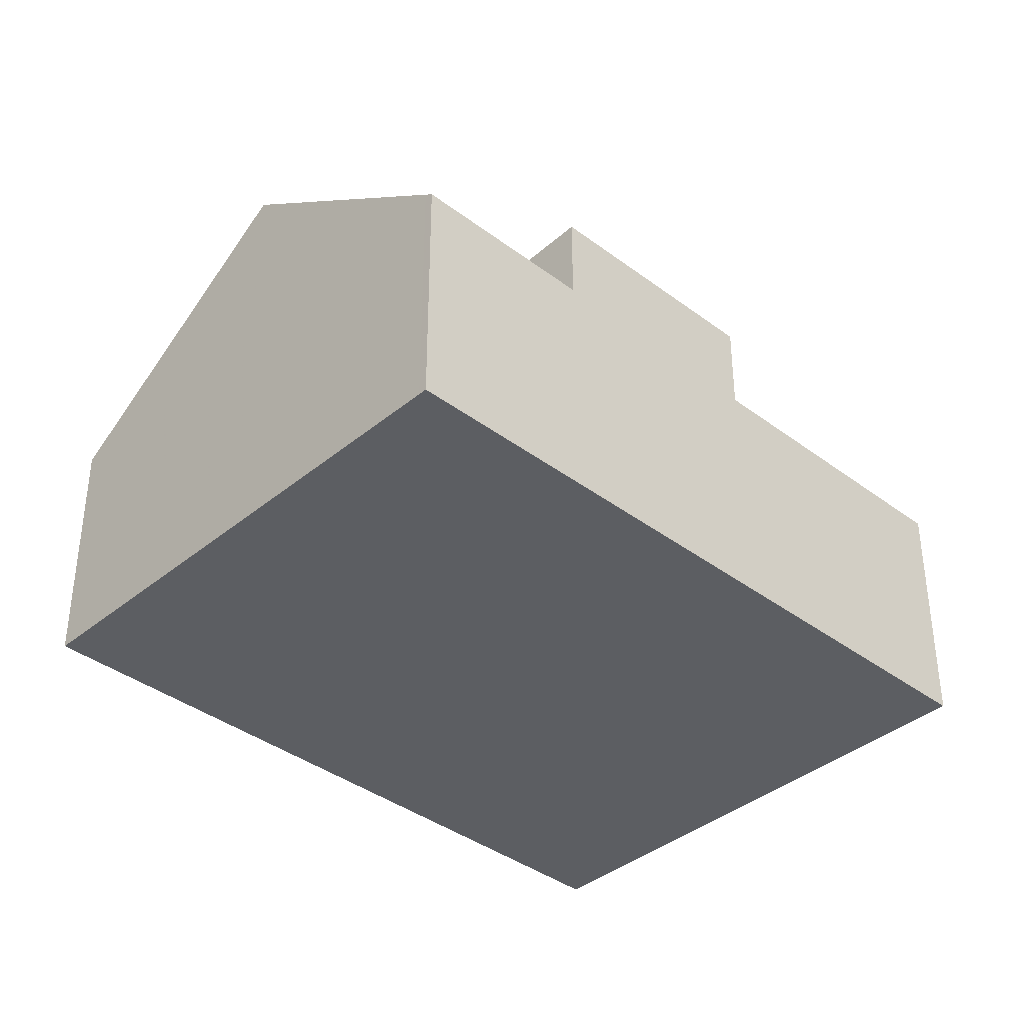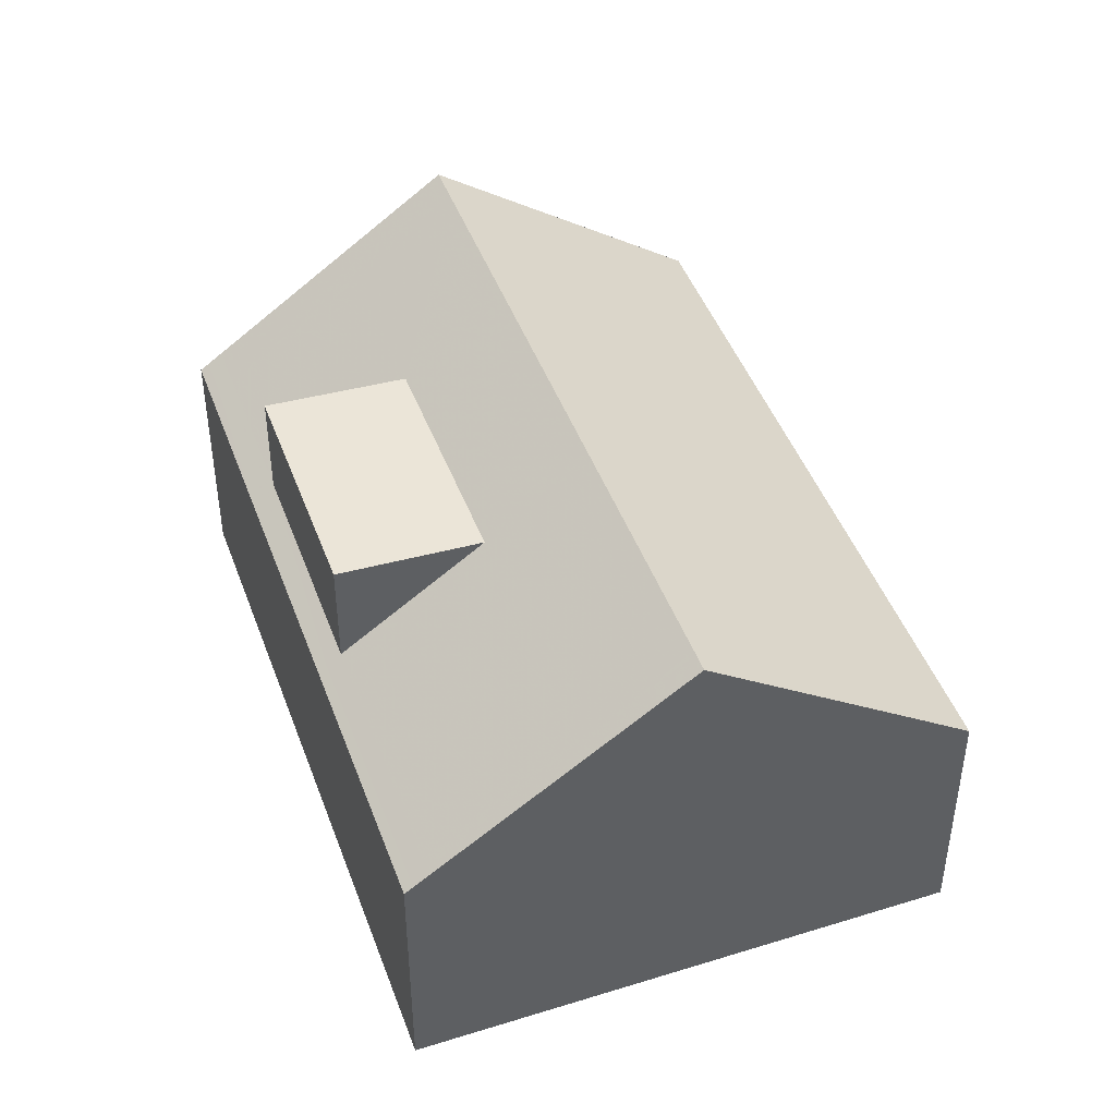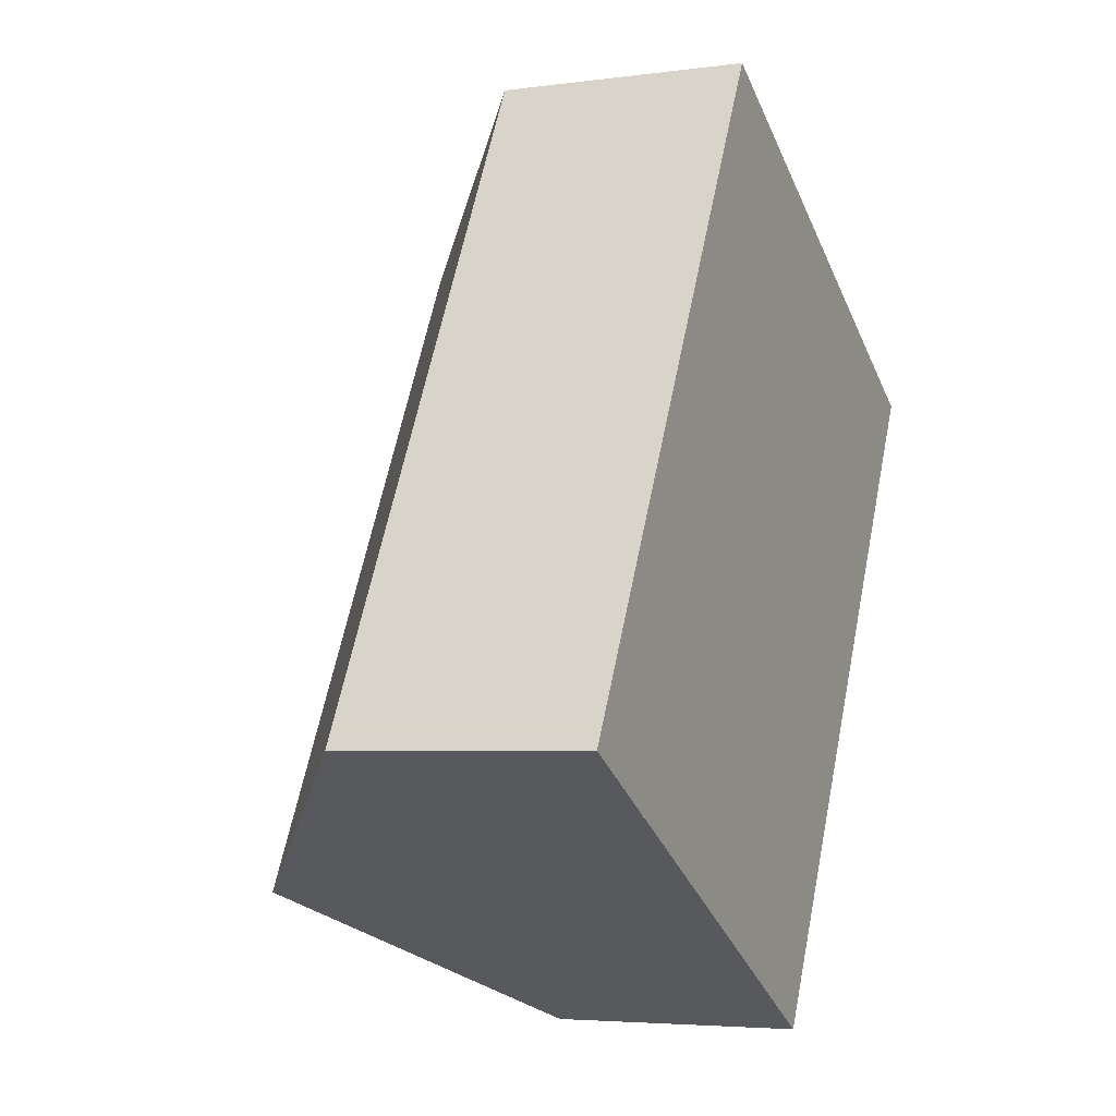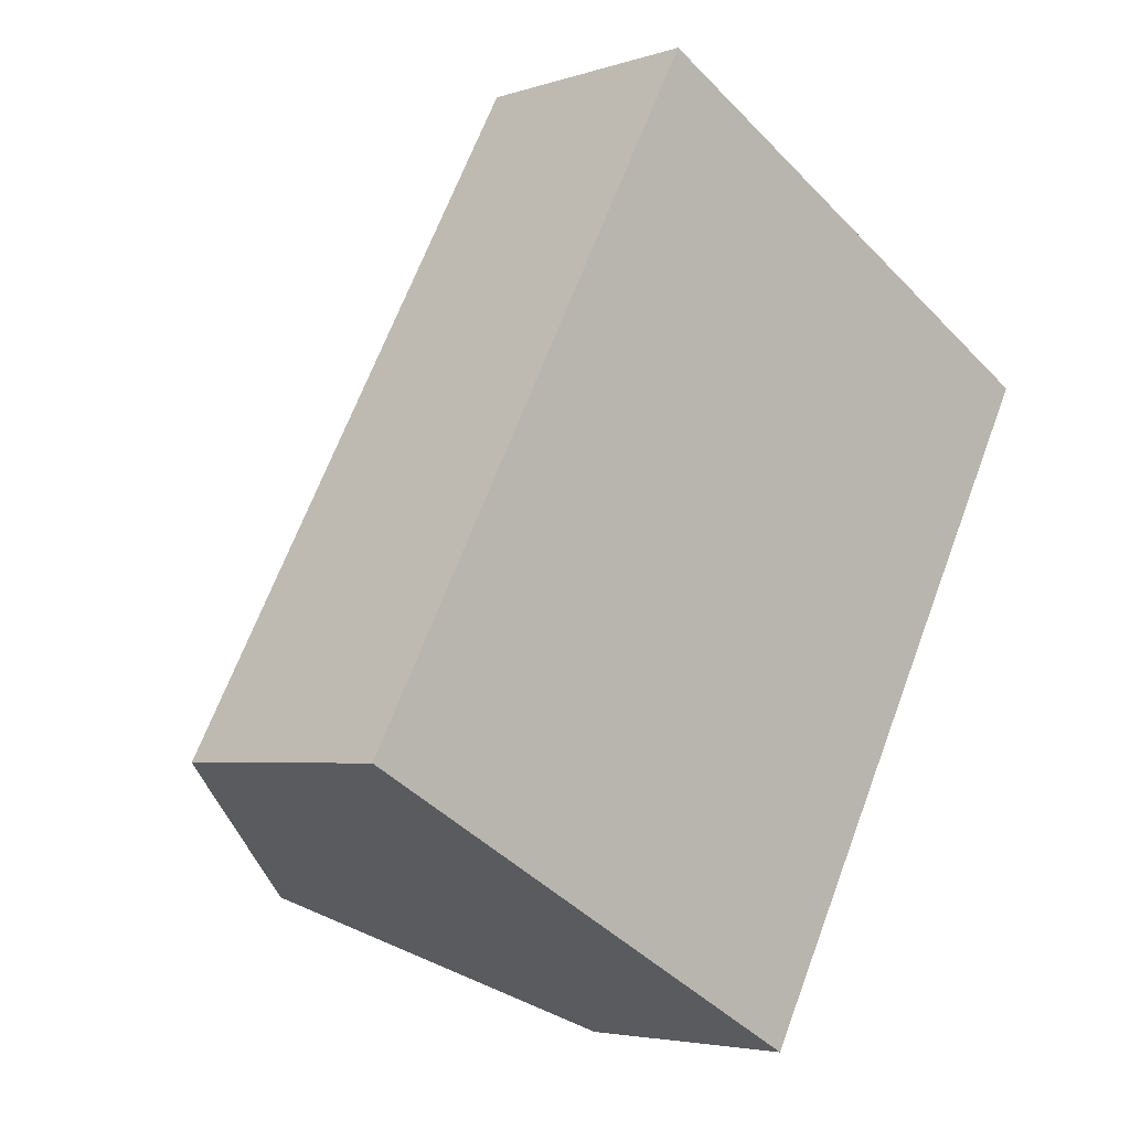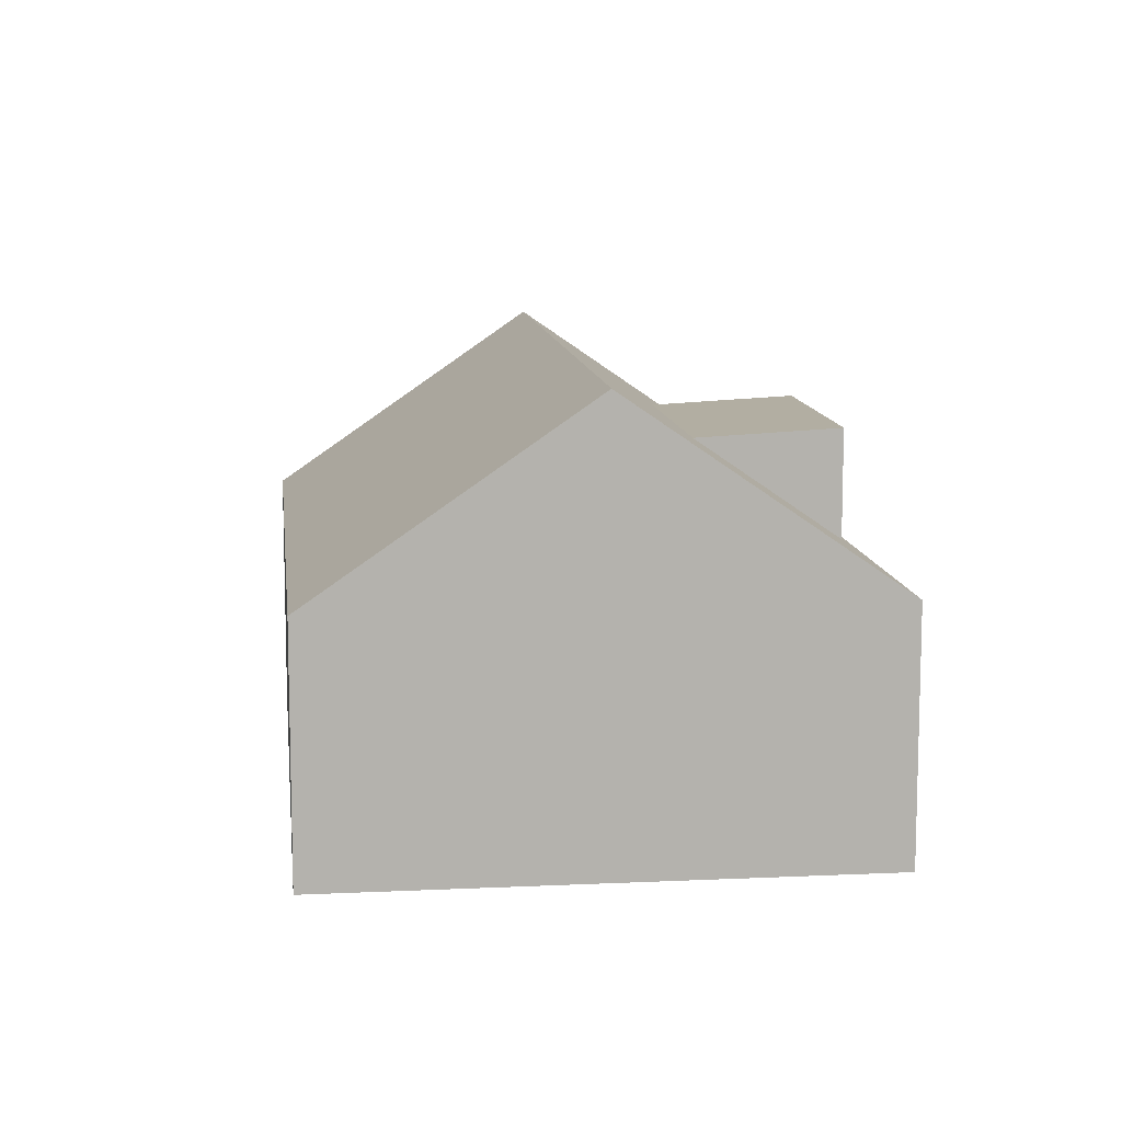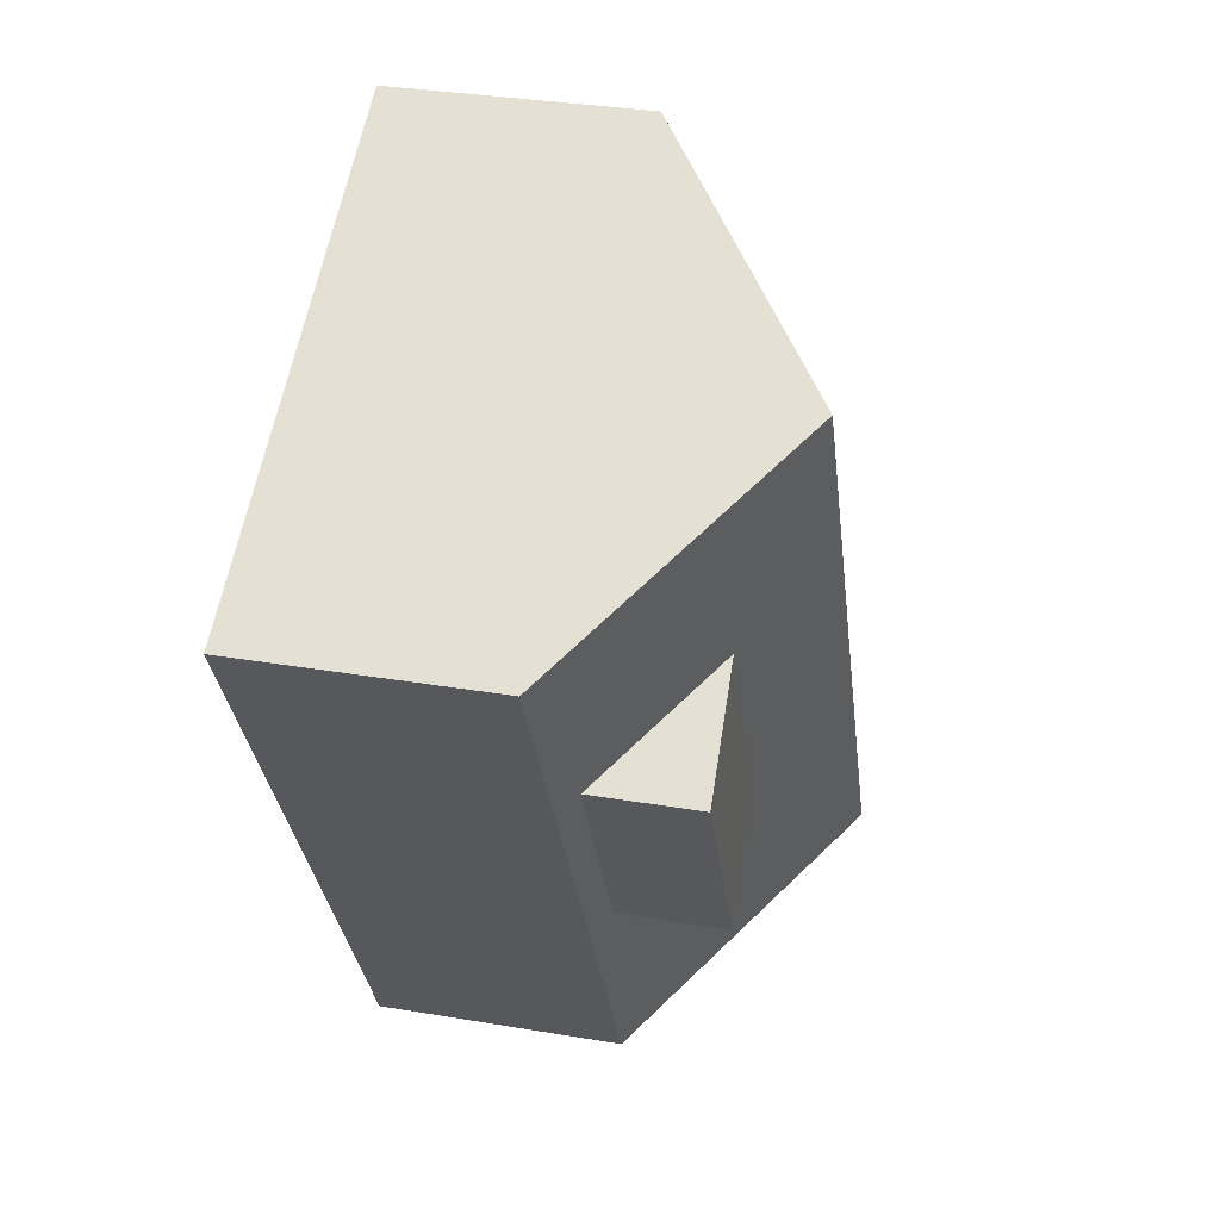
<metadata>
{"format":"obj","ext":"obj","renderer":"f3d","projection":"perspective","resolution":1024,"background":"white","views":[{"elev":-38.2,"azim":-105.0,"up":"+Z"},{"elev":45.5,"azim":9.0,"up":"+Z"},{"elev":-4.5,"azim":113.8,"up":"+Y"},{"elev":-4.2,"azim":136.6,"up":"+Y"},{"elev":10.8,"azim":-157.9,"up":"+Z"},{"elev":32.9,"azim":-76.8,"up":"+Y"}]}
</metadata>
<code>
v -2263 -212.6 4.012
v -2257 -223.1 4.016
v -2265 -227.4 3.983
v -2271 -216.9 4.023
v -2267 -214.8 7.101
v -2261 -225.3 7.083
v -2265 -213.8 5.706
v -2259 -224.3 5.722
v -2265 -213.8 5.706
v -2263 -212.6 4.012
v -2267 -214.8 7.101
v -2263 -212.6 4.017
v -2263 -212.6 4.017
v -2257 -223.1 4.021
v -2261 -225.3 7.083
v -2267 -214.8 7.101
v -2267 -218.6 5.901
v -2265 -222.1 5.905
v -2263 -226.1 5.909
v -2268 -215.6 5.897
v -2267 -214.8 7.101
v -2268 -215.6 5.897
v -2271 -216.9 4.023
v -2265 -227.4 4.081
v -2271 -216.9 4.121
v -2271 -216.8 4.121
v -2269 -219.8 4.279
v -2267 -223.3 4.265
v -2269 -219.8 6.02
v -2267 -223.3 6.025
v -2265 -227.3 4.25
v -2270 -216.7 4.29
v -2270 -216.7 4.29
v -2265 -227.3 3.984
v -2265 -227.3 4.081
v -2265 -227.2 4.251
v -2261 -225.2 7.083
v -2259 -224.2 5.722
v -2257 -223 4.021
v -2257 -223 4.016
v -2263 -226 5.909
v -2261 -225.2 7.083
v -2271 -217.2 4.022
v -2270 -217.2 4.12
v -2270 -217.1 4.289
v -2267 -215.1 7.1
v -2265 -214.1 5.706
v -2263 -212.9 4.017
v -2263 -212.9 4.012
v -2268 -215.9 5.898
v -2267 -215.1 7.1
v -2270 -217.6 4.021
v -2270 -217.5 4.118
v -2270 -217.4 4.288
v -2266 -215.5 7.099
v -2265 -214.5 5.707
v -2263 -213.3 4.018
v -2263 -213.3 4.012
v -2268 -216.3 5.898
v -2266 -215.5 7.099
v -2270 -217.5 4.021
v -2270 -217.4 4.119
v -2270 -217.3 4.288
v -2267 -215.3 7.1
v -2265 -214.3 5.707
v -2263 -213.2 4.018
v -2263 -213.2 4.012
v -2268 -216.2 5.898
v -2267 -215.3 7.1
v -2269 -220 4.012
v -2269 -219.9 4.109
v -2269 -219.8 6.02
v -2269 -219.8 4.279
v -2265 -217.8 7.095
v -2263 -216.8 5.711
v -2261 -215.7 4.018
v -2261 -215.7 4.013
v -2267 -218.6 5.901
v -2265 -217.8 7.095
v -2267 -218.6 5.901
v -2269 -219.8 4.279
v -2269 -219.8 6.02
v -2265 -227.2 3.984
v -2265 -227.1 4.082
v -2265 -227 4.251
v -2261 -225 7.083
v -2260 -224 5.722
v -2257 -222.9 4.021
v -2257 -222.9 4.016
v -2263 -225.8 5.909
v -2261 -225 7.083
v -2267 -223.5 3.998
v -2267 -223.4 4.096
v -2267 -223.3 6.025
v -2267 -223.3 4.265
v -2263 -221.3 7.089
v -2262 -220.4 5.716
v -2259 -219.2 4.02
v -2259 -219.2 4.014
v -2265 -222.1 5.905
v -2263 -221.3 7.089
v -2265 -222.1 5.905
v -2267 -223.3 4.265
v -2267 -223.3 6.025
v -2265 -227.1 3.984
v -2265 -227 4.082
v -2265 -226.9 4.252
v -2261 -224.9 7.083
v -2260 -224 5.722
v -2257 -222.8 4.021
v -2257 -222.8 4.016
v -2263 -225.8 5.909
v -2261 -224.9 7.083
v -2263 -212.6 4.012
v -2263 -212.6 4.012
v -2263 -212.6 0
v -2263 -212.6 0
v -2257 -223.1 4.021
v -2257 -223.1 4.016
v -2257 -223.1 0
v -2257 -223.1 0
v -2265 -227.3 3.984
v -2265 -227.4 3.983
v -2265 -227.4 -4.441e-16
v -2265 -227.3 0
v -2271 -216.8 4.121
v -2271 -216.9 4.023
v -2271 -216.9 8.882e-16
v -2271 -216.8 0
v -2265 -213.8 5.706
v -2267 -214.8 7.101
v -2267 -214.8 0
v -2265 -213.8 0
v -2263 -212.6 4.017
v -2265 -213.8 5.706
v -2265 -213.8 0
v -2263 -212.6 0
v -2261 -225.3 7.083
v -2259 -224.3 5.722
v -2259 -224.3 8.882e-16
v -2261 -225.3 0
v -2263 -212.9 4.012
v -2263 -212.6 4.012
v -2263 -212.6 0
v -2263 -212.9 0
v -2263 -212.6 4.012
v -2263 -212.6 4.017
v -2263 -212.6 0
v -2263 -212.6 0
v -2259 -224.3 5.722
v -2257 -223.1 4.021
v -2257 -223.1 0
v -2259 -224.3 8.882e-16
v -2263 -226.1 5.909
v -2261 -225.3 7.083
v -2261 -225.3 0
v -2263 -226.1 0
v -2265 -227.3 4.25
v -2263 -226.1 5.909
v -2263 -226.1 0
v -2265 -227.3 0
v -2267 -214.8 7.101
v -2268 -215.6 5.897
v -2268 -215.6 0
v -2267 -214.8 0
v -2271 -216.9 4.023
v -2271 -216.9 4.023
v -2271 -216.9 0
v -2271 -216.9 8.882e-16
v -2265 -227.4 3.983
v -2265 -227.4 4.081
v -2265 -227.4 0
v -2265 -227.4 -4.441e-16
v -2270 -216.7 4.29
v -2271 -216.8 4.121
v -2271 -216.8 0
v -2270 -216.7 0
v -2265 -227.4 4.081
v -2265 -227.3 4.25
v -2265 -227.3 0
v -2265 -227.4 0
v -2268 -215.6 5.897
v -2270 -216.7 4.29
v -2270 -216.7 0
v -2268 -215.6 0
v -2265 -227.2 3.984
v -2265 -227.3 3.984
v -2265 -227.3 0
v -2265 -227.2 0
v -2257 -223.1 4.016
v -2257 -223 4.016
v -2257 -223 0
v -2257 -223.1 0
v -2271 -216.9 4.023
v -2271 -217.2 4.022
v -2271 -217.2 0
v -2271 -216.9 0
v -2263 -213.2 4.012
v -2263 -212.9 4.012
v -2263 -212.9 0
v -2263 -213.2 0
v -2270 -217.5 4.021
v -2270 -217.6 4.021
v -2270 -217.6 0
v -2270 -217.5 0
v -2261 -215.7 4.013
v -2263 -213.3 4.012
v -2263 -213.3 0
v -2261 -215.7 0
v -2271 -217.2 4.022
v -2270 -217.5 4.021
v -2270 -217.5 0
v -2271 -217.2 0
v -2263 -213.3 4.012
v -2263 -213.2 4.012
v -2263 -213.2 0
v -2263 -213.3 0
v -2270 -217.6 4.021
v -2269 -220 4.012
v -2269 -220 0
v -2270 -217.6 0
v -2259 -219.2 4.014
v -2261 -215.7 4.013
v -2261 -215.7 0
v -2259 -219.2 8.882e-16
v -2265 -227.1 3.984
v -2265 -227.2 3.984
v -2265 -227.2 0
v -2265 -227.1 0
v -2257 -223 4.016
v -2257 -222.9 4.016
v -2257 -222.9 0
v -2257 -223 0
v -2269 -220 4.012
v -2267 -223.5 3.998
v -2267 -223.5 -4.441e-16
v -2269 -220 0
v -2257 -222.8 4.016
v -2259 -219.2 4.014
v -2259 -219.2 8.882e-16
v -2257 -222.8 0
v -2267 -223.5 3.998
v -2265 -227.1 3.984
v -2265 -227.1 0
v -2267 -223.5 -4.441e-16
v -2257 -222.9 4.016
v -2257 -222.8 4.016
v -2257 -222.8 0
v -2257 -222.9 0
v -2263 -212.6 0
v -2257 -223.1 0
v -2265 -227.4 0
v -2271 -216.9 0
f 38 8 6 37
f 40 2 14 39
f 13 1 10 12
f 11 5 7 9
f 12 9 7 13
f 39 14 8 38
f 42 15 19 41
f 41 19 31 36
f 22 20 16 21
f 33 20 22 32
f 35 24 3 34
f 25 23 4 26
f 27 17 29
f 28 18 30
f 36 31 24 35
f 32 25 26 33
f 84 35 34 83
f 85 36 35 84
f 87 38 37 86
f 89 40 39 88
f 88 39 38 87
f 91 42 41 90
f 90 41 36 85
f 43 23 25 44
f 44 25 32 45
f 46 11 9 47
f 48 12 10 49
f 47 9 12 48
f 50 22 21 51
f 45 32 22 50
f 62 53 52 61
f 63 54 53 62
f 65 56 55 64
f 67 58 57 66
f 66 57 56 65
f 69 60 59 68
f 68 59 54 63
f 61 43 44 62
f 62 44 45 63
f 64 46 47 65
f 66 48 49 67
f 65 47 48 66
f 68 50 51 69
f 63 45 50 68
f 70 52 53 71
f 71 53 54 73
f 74 55 56 75
f 76 57 58 77
f 75 56 57 76
f 78 59 60 79
f 73 54 59 78
f 103 81 82 104
f 106 84 83 105
f 107 85 84 106
f 109 87 86 108
f 111 89 88 110
f 110 88 87 109
f 113 91 90 112
f 112 90 85 107
f 92 70 71 93
f 93 71 73 95
f 96 74 75 97
f 98 76 77 99
f 97 75 76 98
f 100 78 79 101
f 94 72 80 102
f 105 92 93 106
f 106 93 95 107
f 108 96 97 109
f 110 98 99 111
f 109 97 98 110
f 112 100 101 113
f 107 95 100 112
f 115 116 117 114
f 119 120 121 118
f 123 124 125 122
f 127 128 129 126
f 131 132 133 130
f 135 136 137 134
f 139 140 141 138
f 143 144 145 142
f 147 148 149 146
f 151 152 153 150
f 155 156 157 154
f 159 160 161 158
f 163 164 165 162
f 167 168 169 166
f 171 172 173 170
f 175 176 177 174
f 179 180 181 178
f 183 184 185 182
f 187 188 189 186
f 191 192 193 190
f 195 196 197 194
f 199 200 201 198
f 203 204 205 202
f 207 208 209 206
f 211 212 213 210
f 215 216 217 214
f 219 220 221 218
f 223 224 225 222
f 227 228 229 226
f 231 232 233 230
f 235 236 237 234
f 239 240 241 238
f 243 244 245 242
f 247 248 249 246
f 251 252 253 250

</code>
